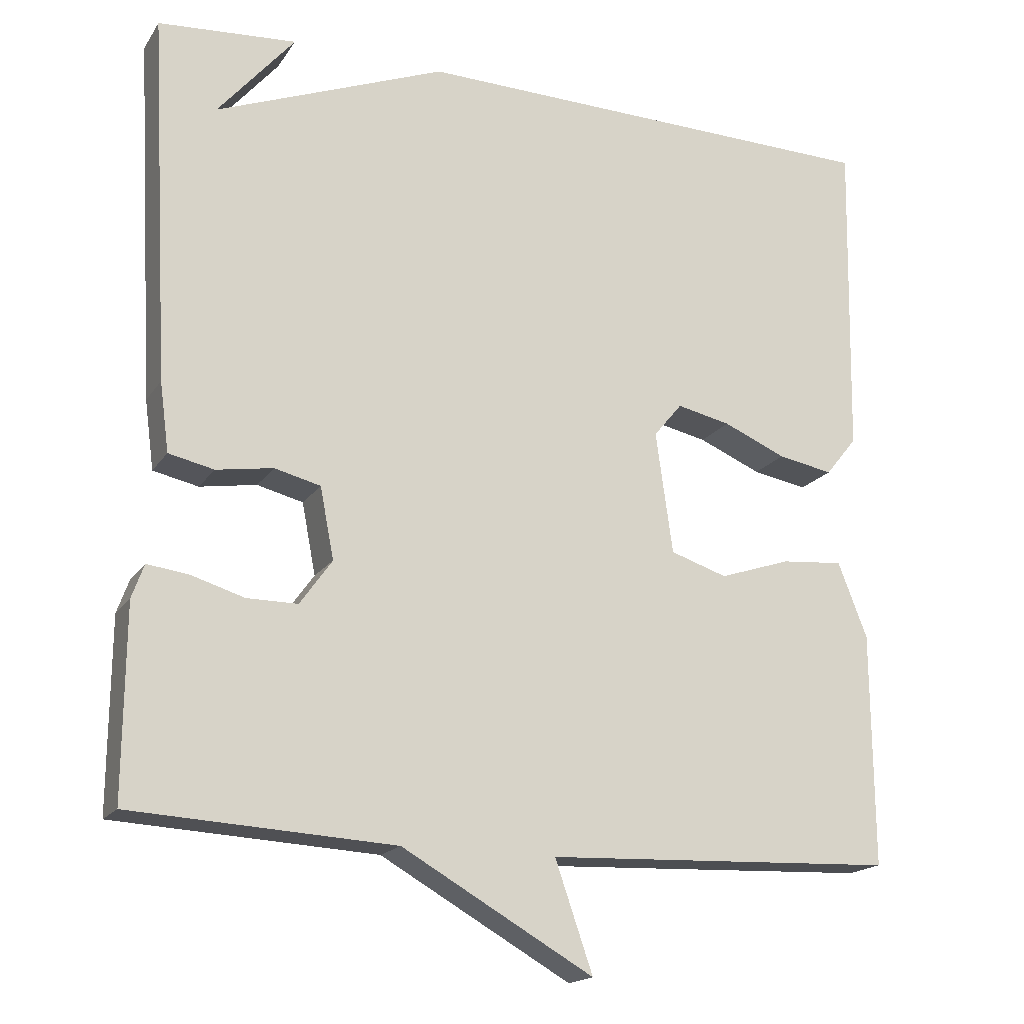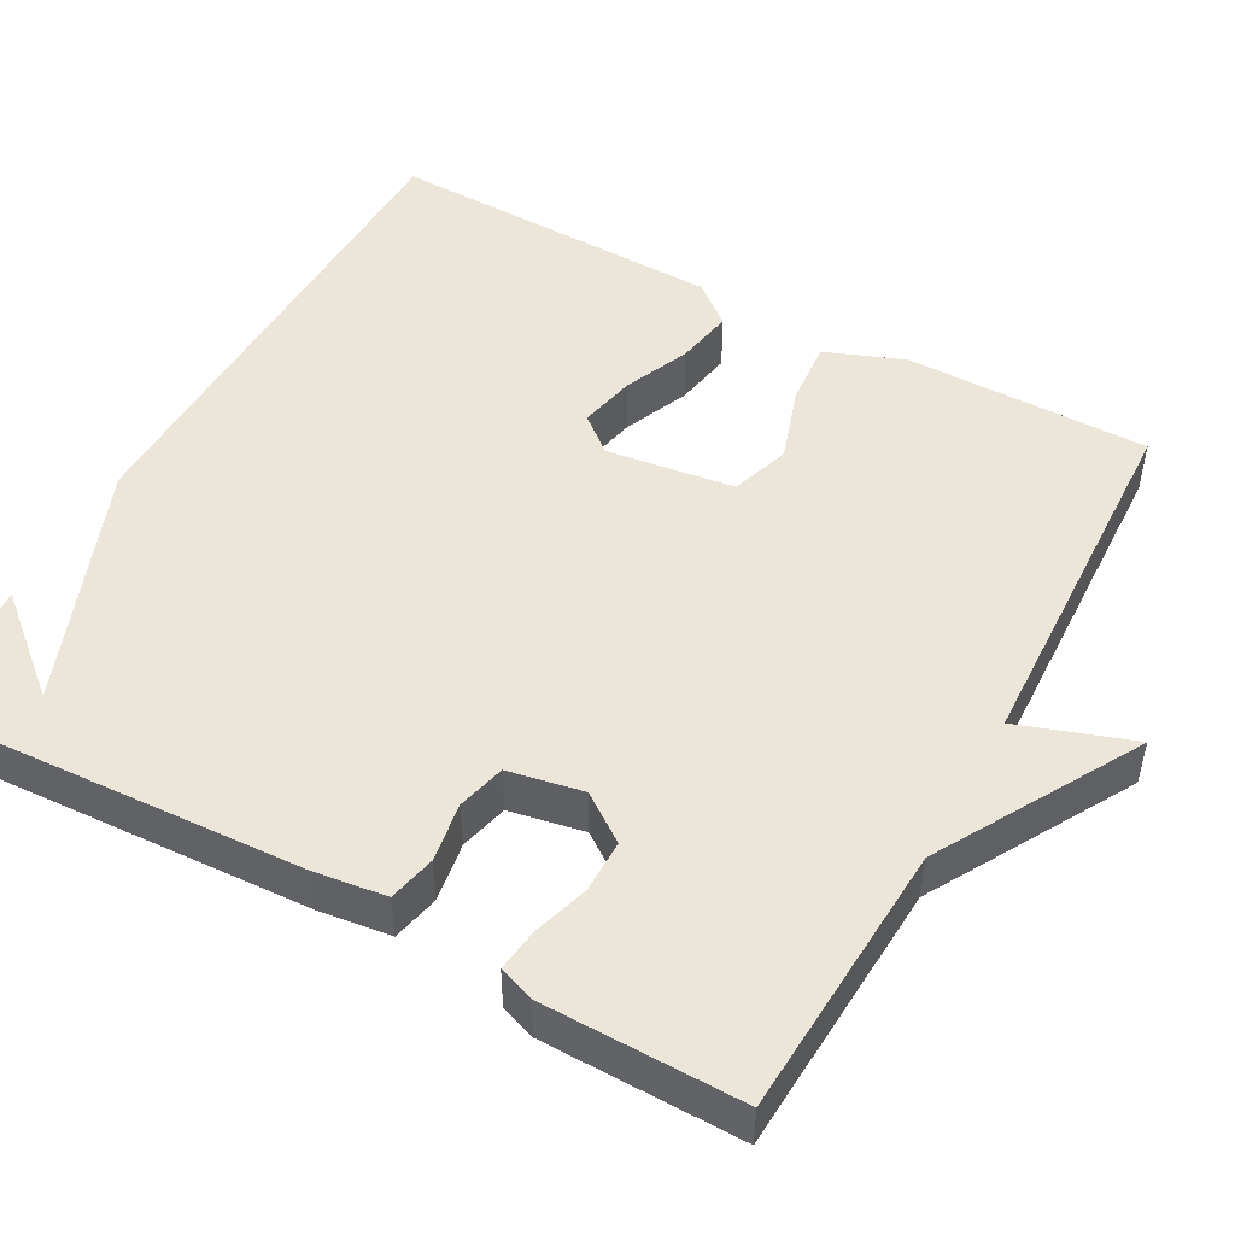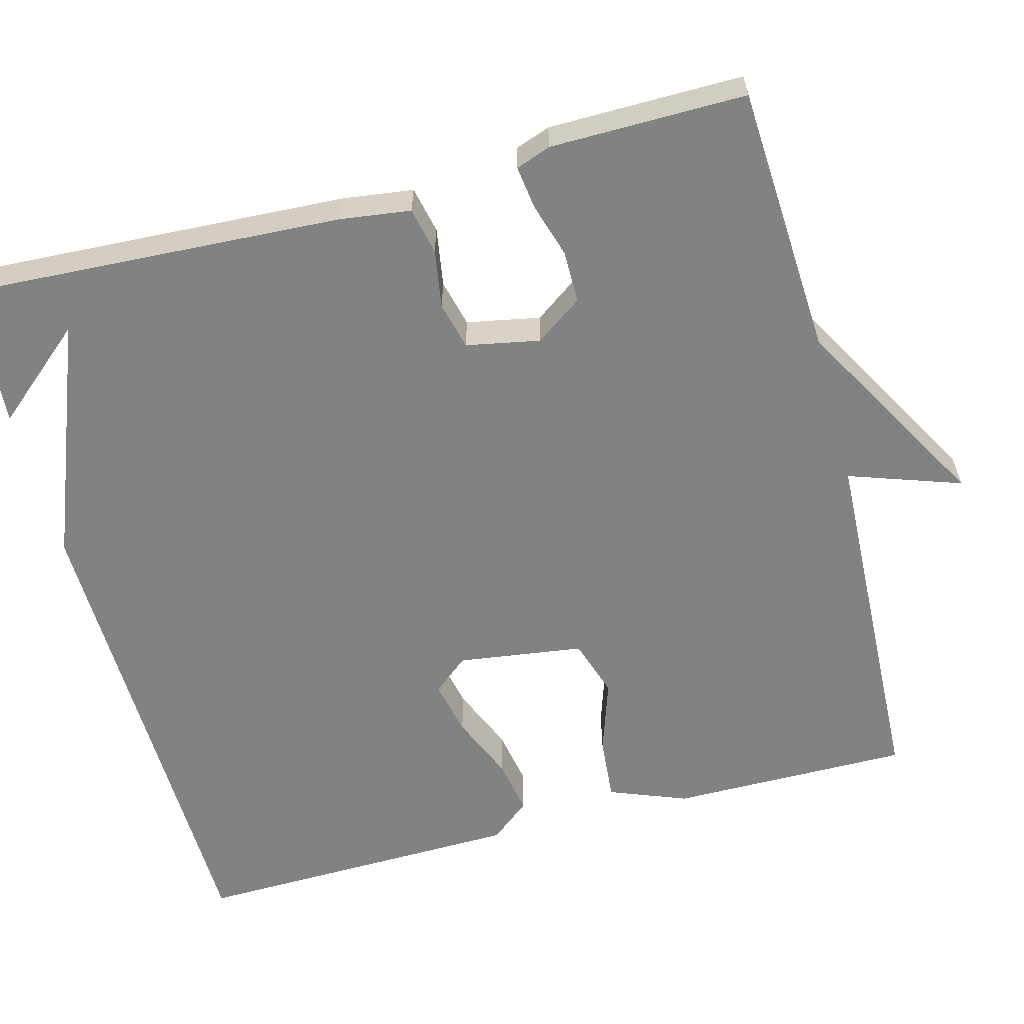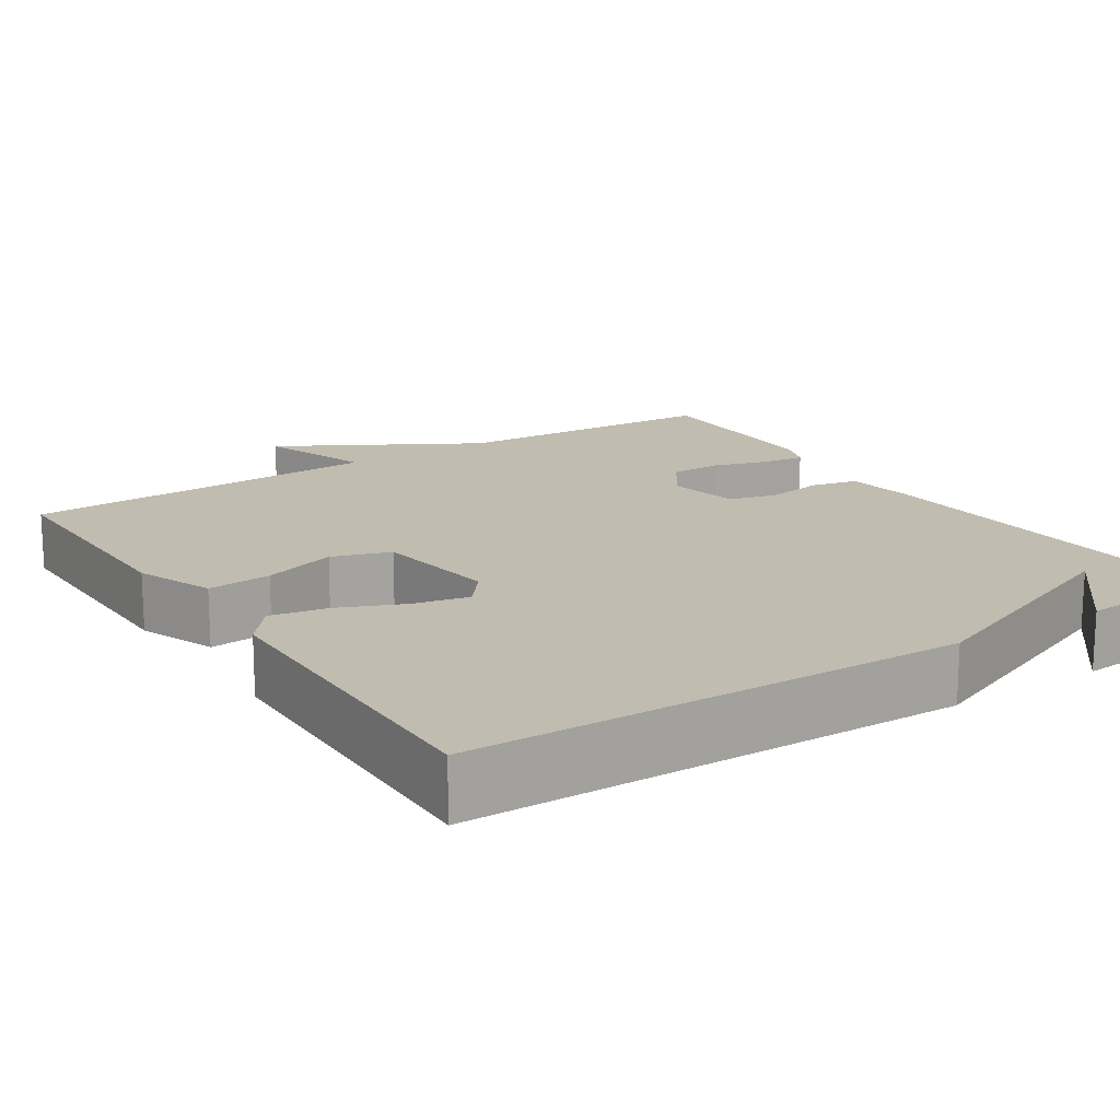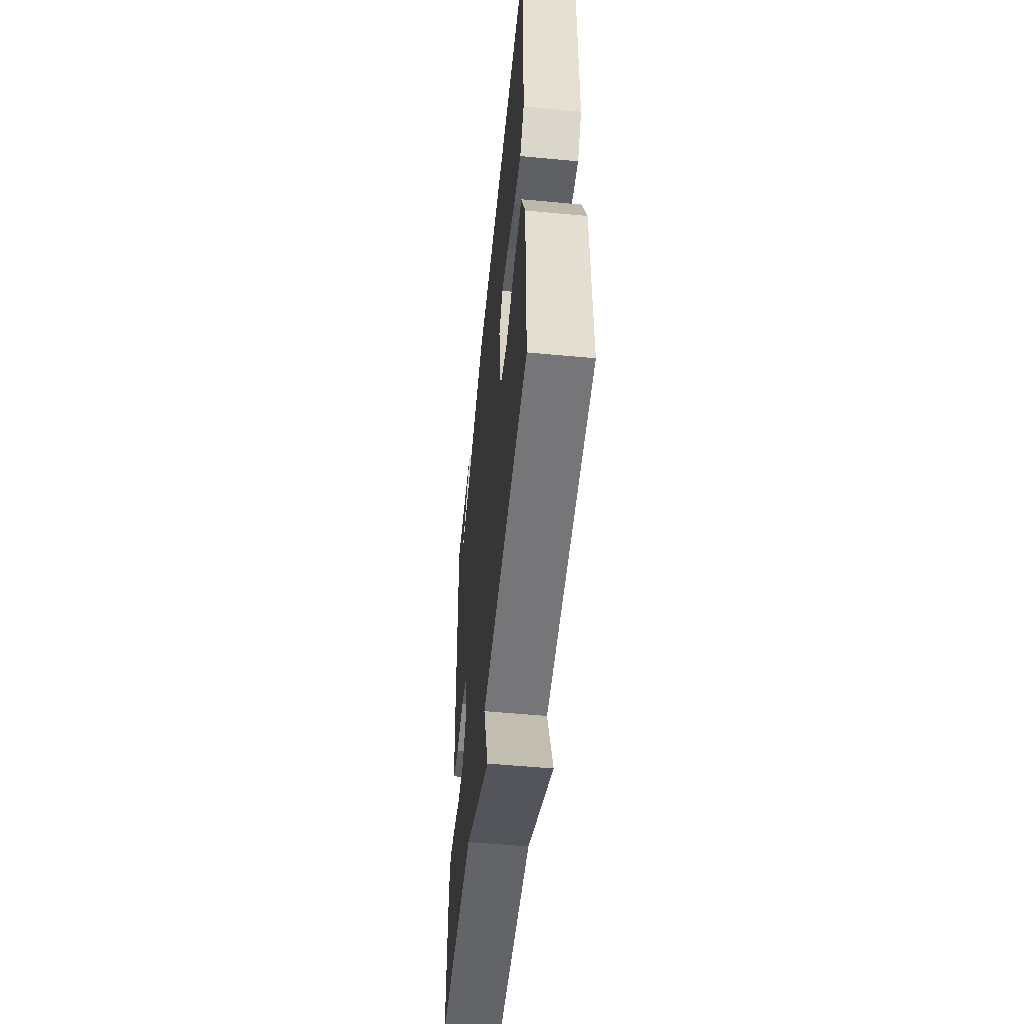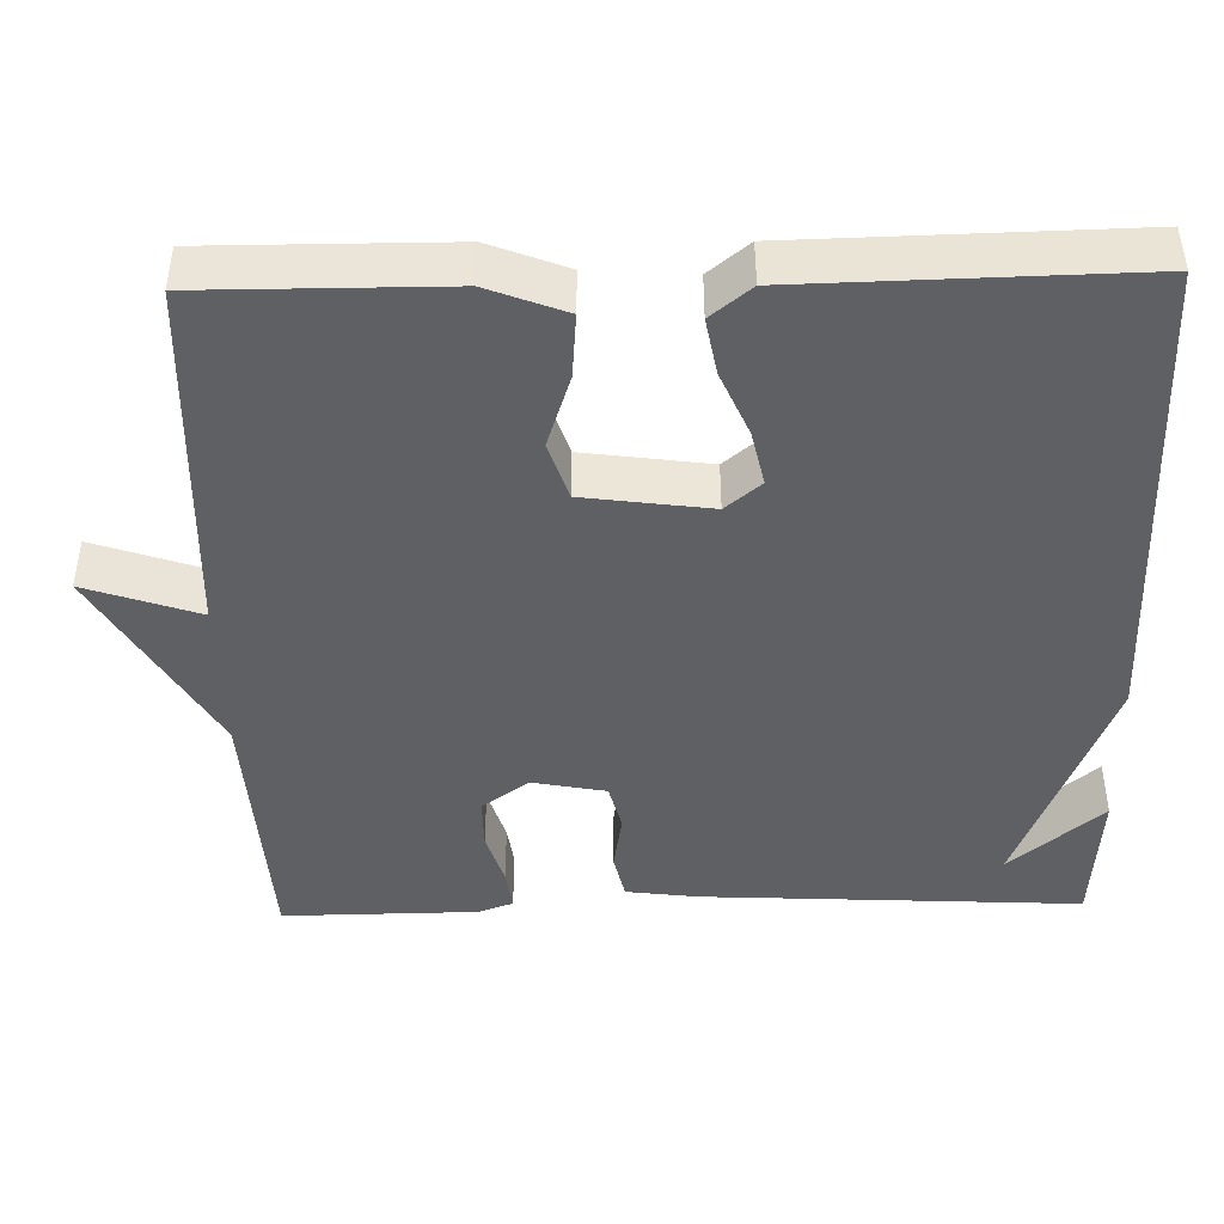
<metadata>
{"format":"obj","ext":"obj","renderer":"f3d","projection":"perspective","resolution":1024,"background":"white","views":[{"elev":-17.8,"azim":156.8,"up":"+Z"},{"elev":49.1,"azim":118.9,"up":"+Y"},{"elev":-60.6,"azim":104.9,"up":"+Y"},{"elev":16.5,"azim":-33.2,"up":"+Y"},{"elev":-54.5,"azim":-95.7,"up":"+Z"},{"elev":-44.1,"azim":-88.6,"up":"+Y"}]}
</metadata>
<code>
v 0.5 0.07 -0.5
v 0.158 0.07 -0.519
v -0.091 0.07 -0.661
v -0.042 0.07 -0.519
v -0.5 0.07 -0.5
v -0.498 0.07 -0.196
v -0.46 0.07 -0.098
v -0.379 0.07 -0.105
v -0.286 0.07 -0.136
v -0.212 0.07 -0.112
v -0.19 0.07 0.047
v -0.227 0.07 0.092
v -0.297 0.07 0.077
v -0.379 0.07 0.042
v -0.451 0.07 0.029
v -0.492 0.07 0.08
v -0.5 0.07 0.5
v 0.12 0.07 0.513
v 0.42 0.07 0.395
v 0.32 0.07 0.513
v 0.5 0.07 0.5
v 0.474 0.07 0.021
v 0.462 0.07 -0.069
v 0.403 0.07 -0.082
v 0.329 0.07 -0.07
v 0.269 0.07 -0.085
v 0.251 0.07 -0.178
v 0.293 0.07 -0.237
v 0.359 0.07 -0.237
v 0.428 0.07 -0.216
v 0.482 0.07 -0.209
v 0.498 0.07 -0.253
v 0.5 0 -0.5
v 0.158 0 -0.519
v -0.091 0 -0.661
v -0.042 0 -0.519
v -0.5 0 -0.5
v -0.498 0 -0.196
v -0.46 0 -0.098
v -0.379 0 -0.105
v -0.286 0 -0.136
v -0.212 0 -0.112
v -0.19 0 0.047
v -0.227 0 0.092
v -0.297 0 0.077
v -0.379 0 0.042
v -0.451 0 0.029
v -0.492 0 0.08
v -0.5 0 0.5
v 0.12 0 0.513
v 0.42 0 0.395
v 0.32 0 0.513
v 0.5 0 0.5
v 0.474 0 0.021
v 0.462 0 -0.069
v 0.403 0 -0.082
v 0.329 0 -0.07
v 0.269 0 -0.085
v 0.251 0 -0.178
v 0.293 0 -0.237
v 0.359 0 -0.237
v 0.428 0 -0.216
v 0.482 0 -0.209
v 0.498 0 -0.253
f 32 1 2
f 31 32 2
f 30 31 2
f 29 30 2
f 2 3 4
f 29 2 4
f 28 29 4
f 4 5 6
f 28 4 6
f 27 28 6
f 26 27 6
f 25 26 6
f 23 24 25
f 22 23 25
f 21 22 25
f 19 20 21
f 19 21 25
f 17 18 19
f 16 17 19
f 15 16 19
f 14 15 19
f 13 14 19
f 12 13 19
f 11 12 19 25
f 10 11 25
f 9 10 25
f 6 7 8 9
f 6 9 25
f 34 33 64
f 34 64 63
f 34 63 62
f 34 62 61
f 36 35 34
f 36 34 61
f 36 61 60
f 38 37 36
f 38 36 60
f 38 60 59
f 38 59 58
f 38 58 57
f 57 56 55
f 57 55 54
f 57 54 53
f 53 52 51
f 57 53 51
f 51 50 49
f 51 49 48
f 51 48 47
f 51 47 46
f 51 46 45
f 51 45 44
f 57 51 44 43
f 57 43 42
f 57 42 41
f 41 40 39 38
f 57 41 38
f 1 33 34 2
f 2 34 35 3
f 3 35 36 4
f 4 36 37 5
f 5 37 38 6
f 6 38 39 7
f 7 39 40 8
f 8 40 41 9
f 9 41 42 10
f 10 42 43 11
f 11 43 44 12
f 12 44 45 13
f 13 45 46 14
f 14 46 47 15
f 15 47 48 16
f 16 48 49 17
f 17 49 50 18
f 18 50 51 19
f 19 51 52 20
f 20 52 53 21
f 21 53 54 22
f 22 54 55 23
f 23 55 56 24
f 24 56 57 25
f 25 57 58 26
f 26 58 59 27
f 27 59 60 28
f 28 60 61 29
f 29 61 62 30
f 30 62 63 31
f 31 63 64 32
f 32 64 33 1

</code>
